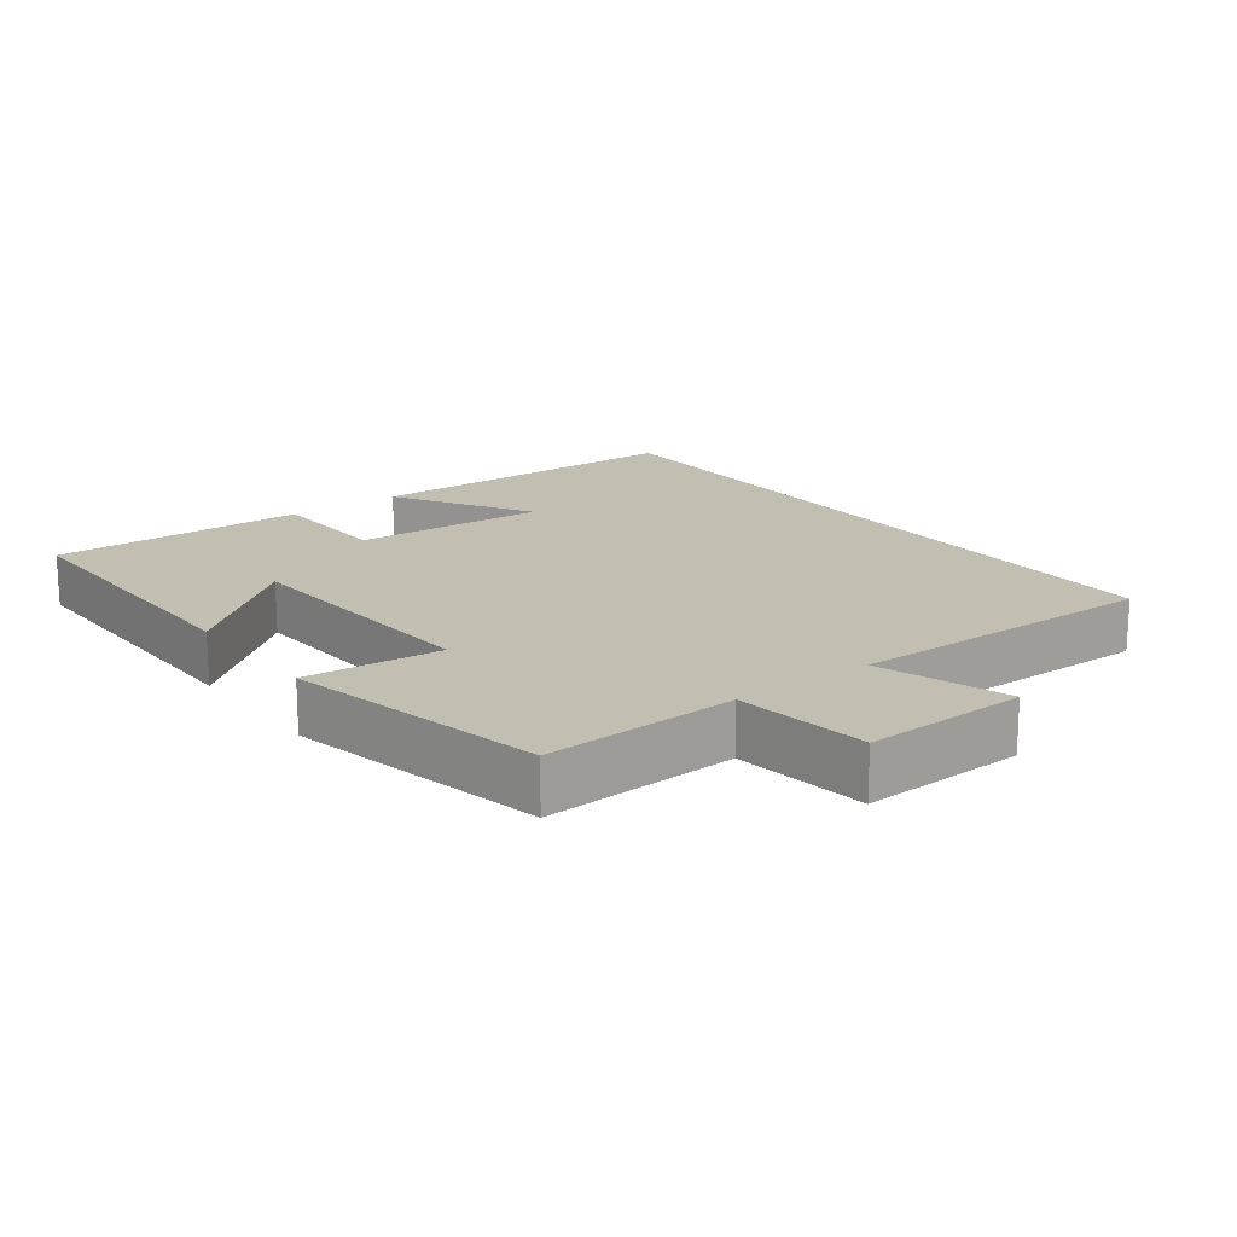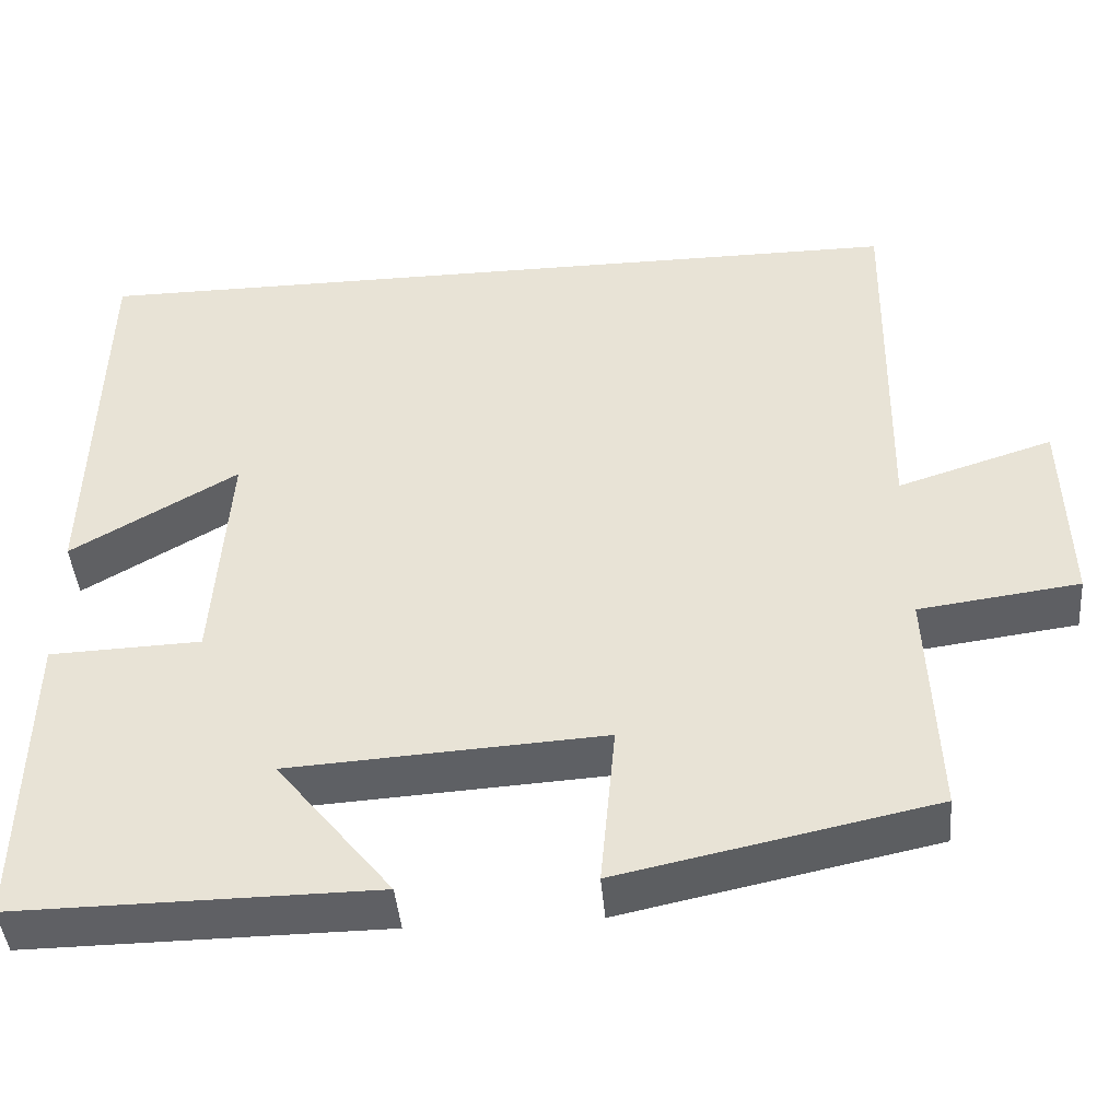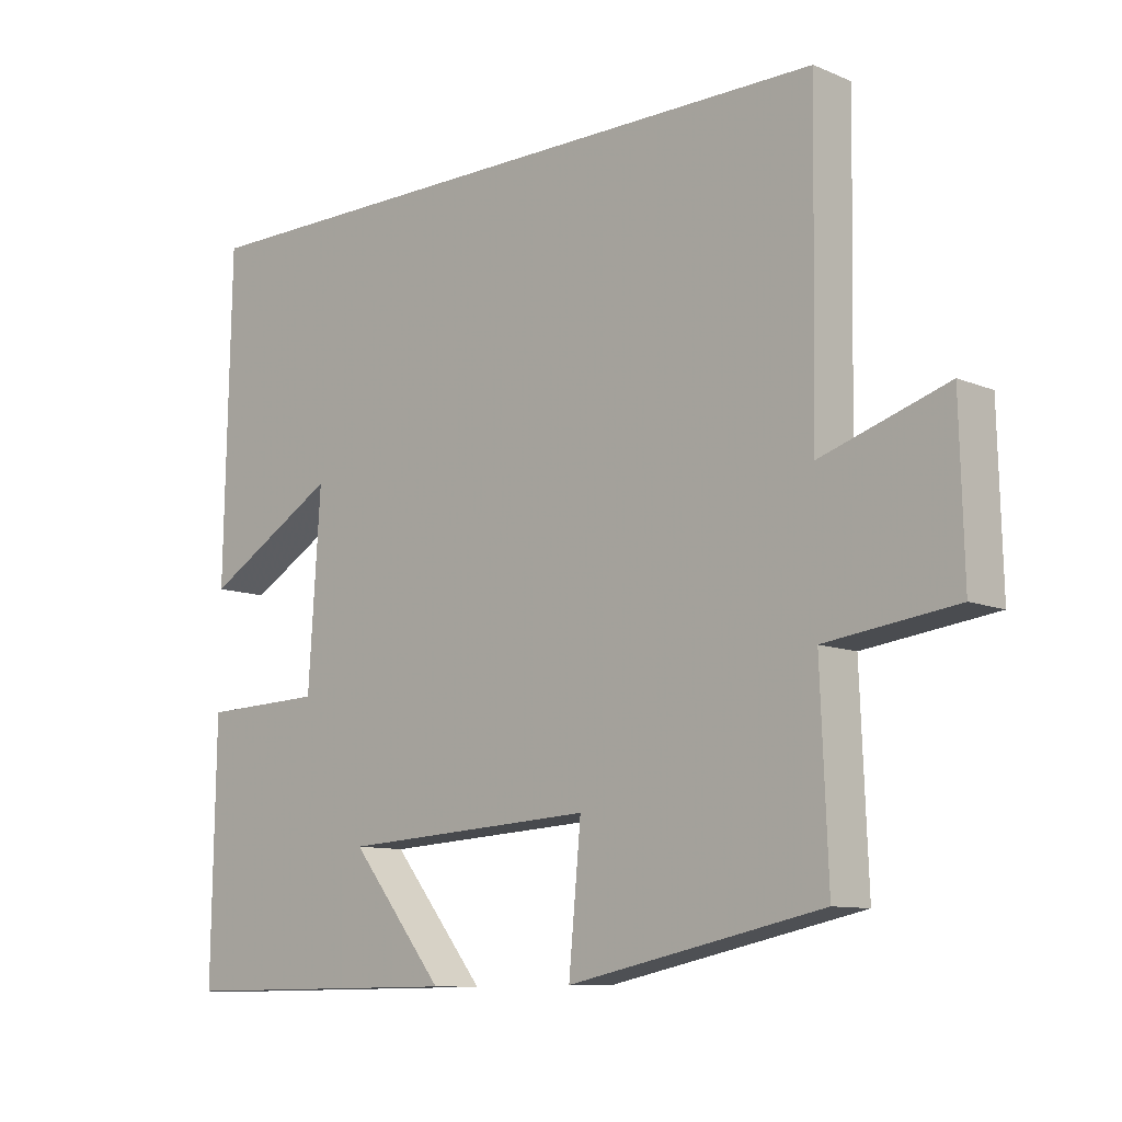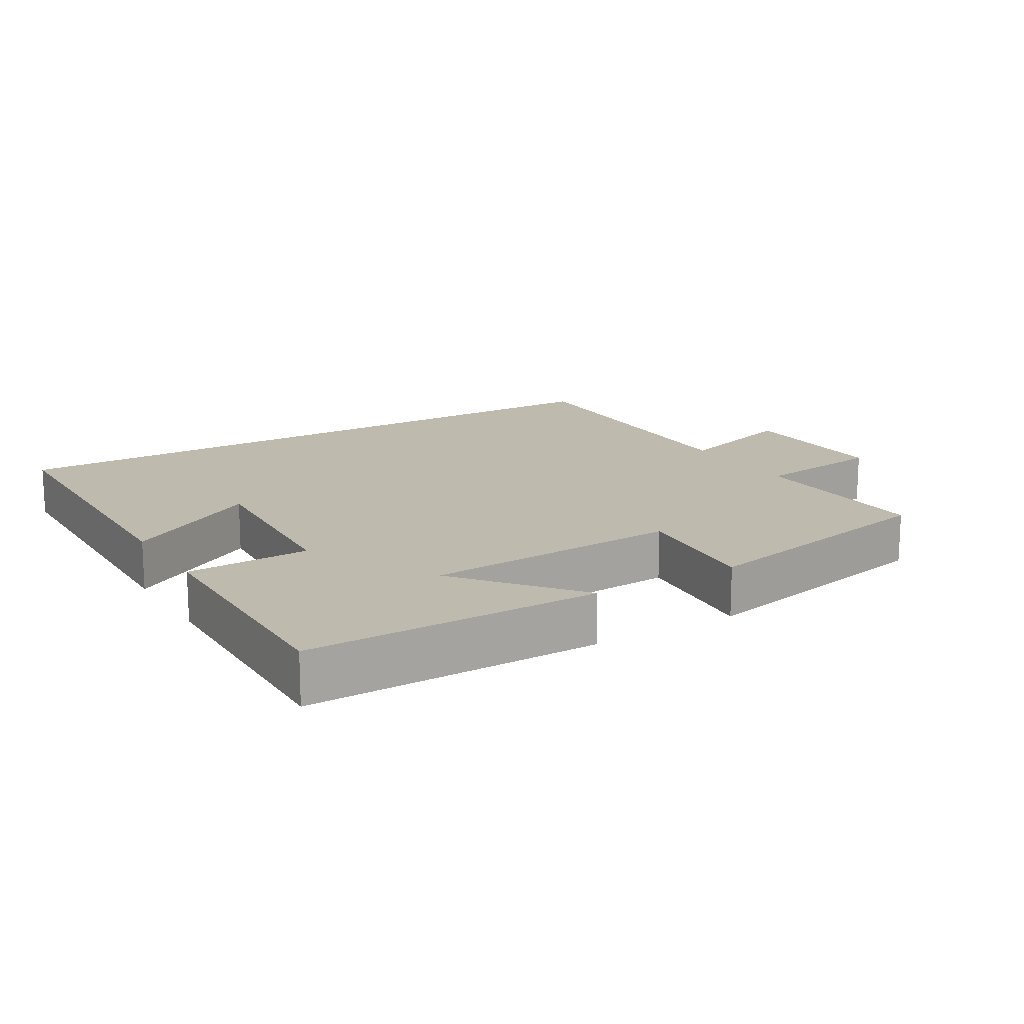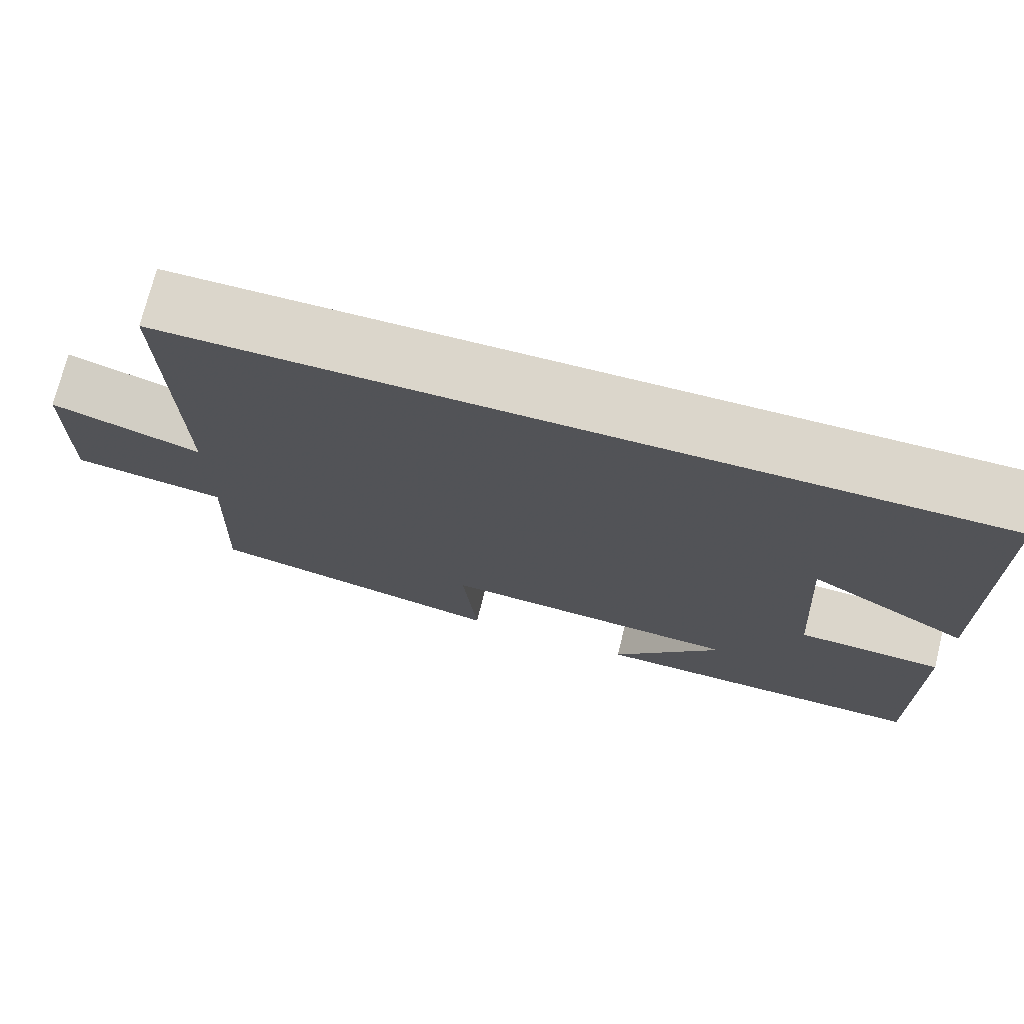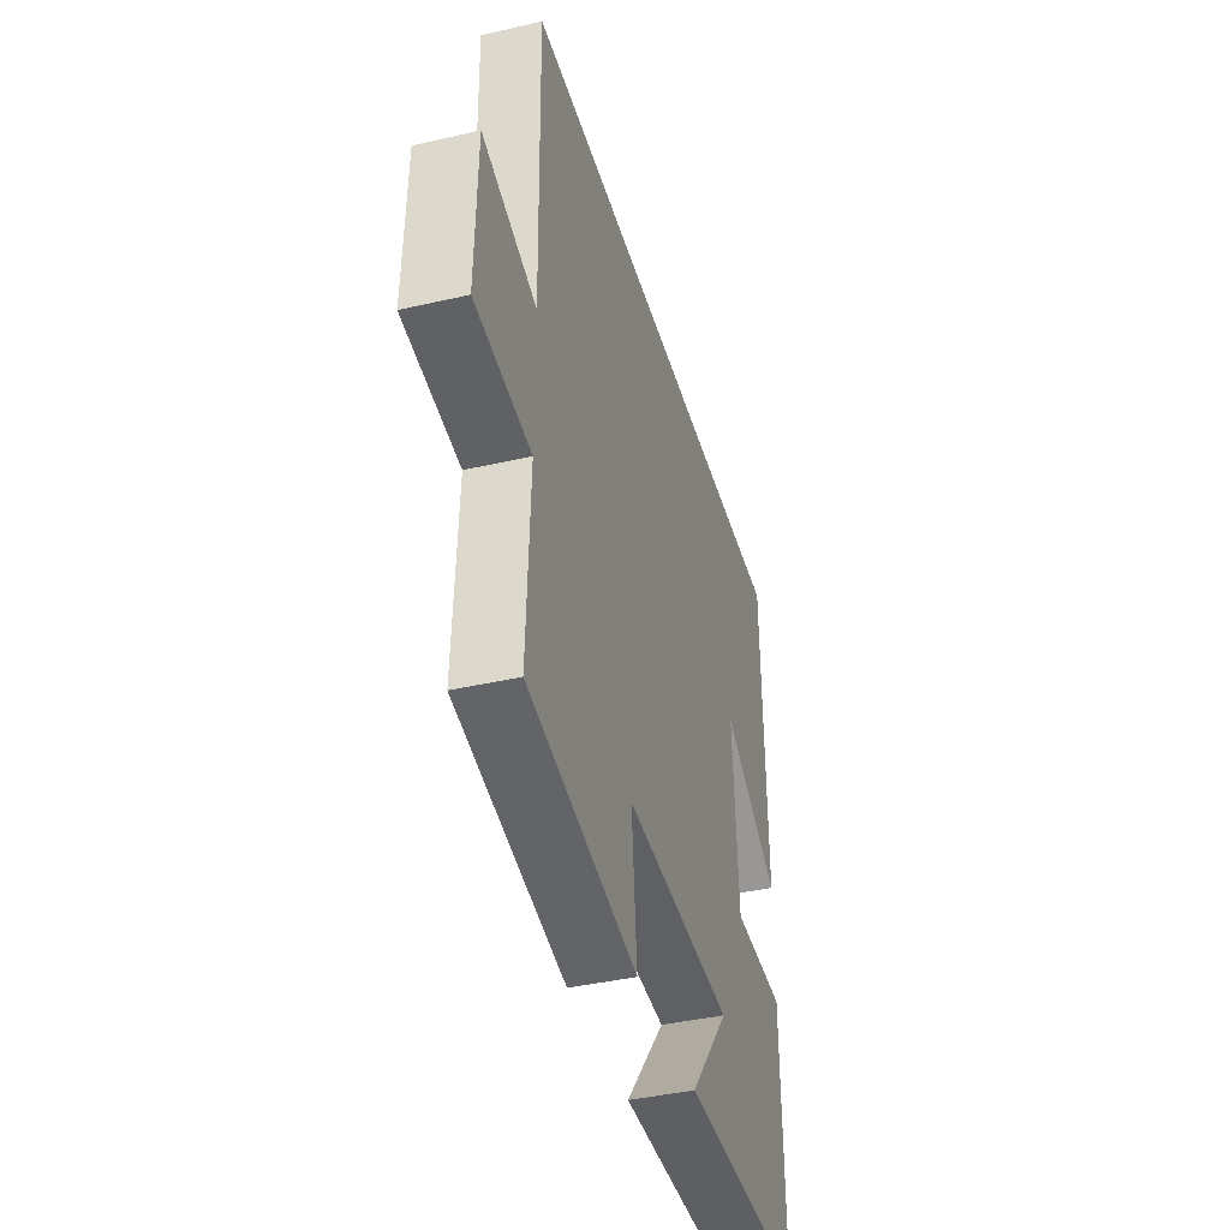
<metadata>
{"format":"obj","ext":"obj","renderer":"f3d","projection":"perspective","resolution":1024,"background":"white","views":[{"elev":17.5,"azim":-127.2,"up":"+Y"},{"elev":-43.8,"azim":-175.1,"up":"+Z"},{"elev":-10.1,"azim":-136.7,"up":"+Z"},{"elev":15.6,"azim":148.8,"up":"+Y"},{"elev":73.5,"azim":13.9,"up":"+Z"},{"elev":-40.3,"azim":-74.2,"up":"+Z"}]}
</metadata>
<code>
v -0.511 0.07 -0.422
v -0.5 0.07 -0.146
v -0.691 0.07 -0.121
v -0.685 0.07 0.113
v -0.5 0.07 0.054
v -0.508 0.07 0.5
v 0.49 0.07 0.5
v 0.5 0.07 0.028
v 0.302 0.07 0.144
v 0.32 0.07 -0.132
v 0.5 0.07 -0.138
v 0.506 0.07 -0.503
v 0.08 0.07 -0.5
v 0.218 0.07 -0.328
v -0.156 0.07 -0.306
v -0.138 0.07 -0.5
v -0.511 0 -0.422
v -0.5 0 -0.146
v -0.691 0 -0.121
v -0.685 0 0.113
v -0.5 0 0.054
v -0.508 0 0.5
v 0.49 0 0.5
v 0.5 0 0.028
v 0.302 0 0.144
v 0.32 0 -0.132
v 0.5 0 -0.138
v 0.506 0 -0.503
v 0.08 0 -0.5
v 0.218 0 -0.328
v -0.156 0 -0.306
v -0.138 0 -0.5
f 15 16 1 2
f 14 15 2
f 11 12 13 14
f 10 11 14 2
f 9 10 2 3
f 7 8 9
f 5 6 7 9
f 5 9 3
f 3 4 5
f 18 17 32 31
f 18 31 30
f 30 29 28 27
f 18 30 27 26
f 19 18 26 25
f 25 24 23
f 25 23 22 21
f 19 25 21
f 21 20 19
f 1 17 18 2
f 2 18 19 3
f 3 19 20 4
f 4 20 21 5
f 5 21 22 6
f 6 22 23 7
f 7 23 24 8
f 8 24 25 9
f 9 25 26 10
f 10 26 27 11
f 11 27 28 12
f 12 28 29 13
f 13 29 30 14
f 14 30 31 15
f 15 31 32 16
f 16 32 17 1

</code>
